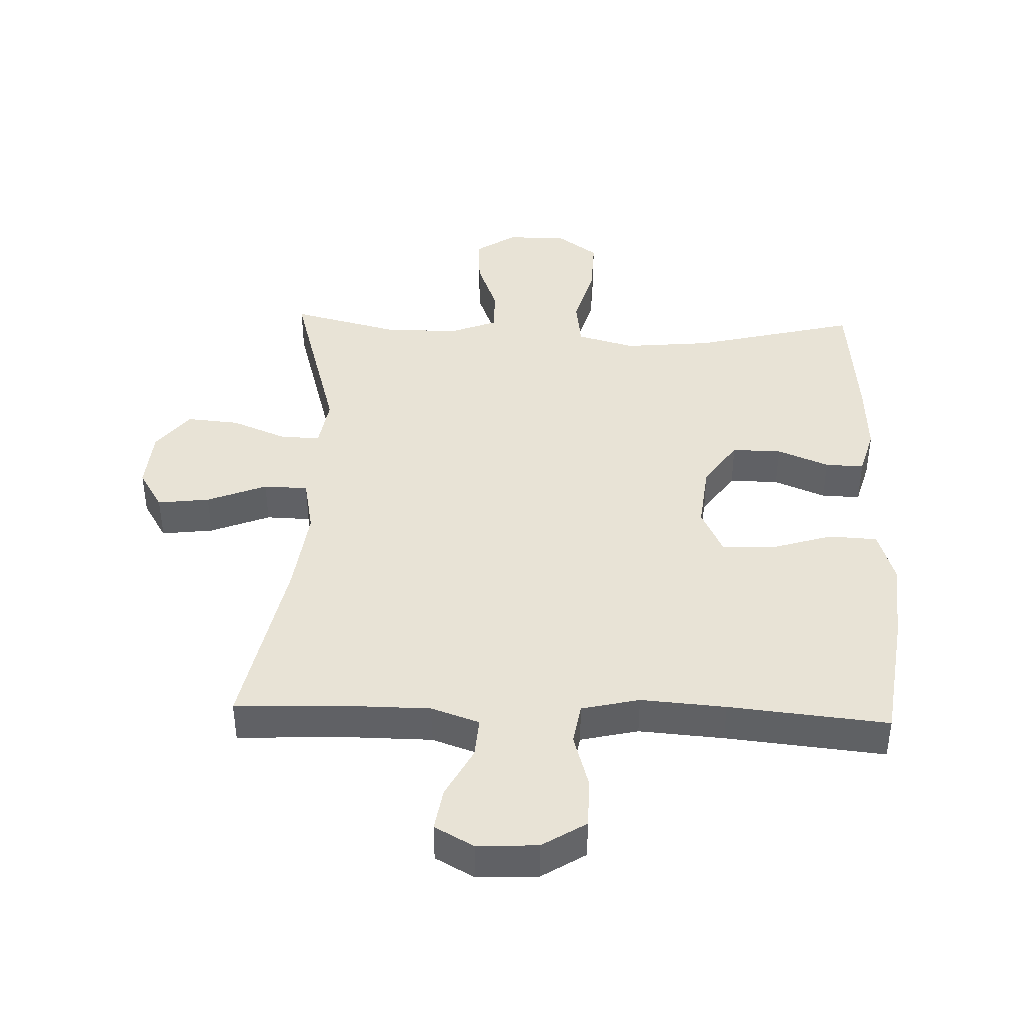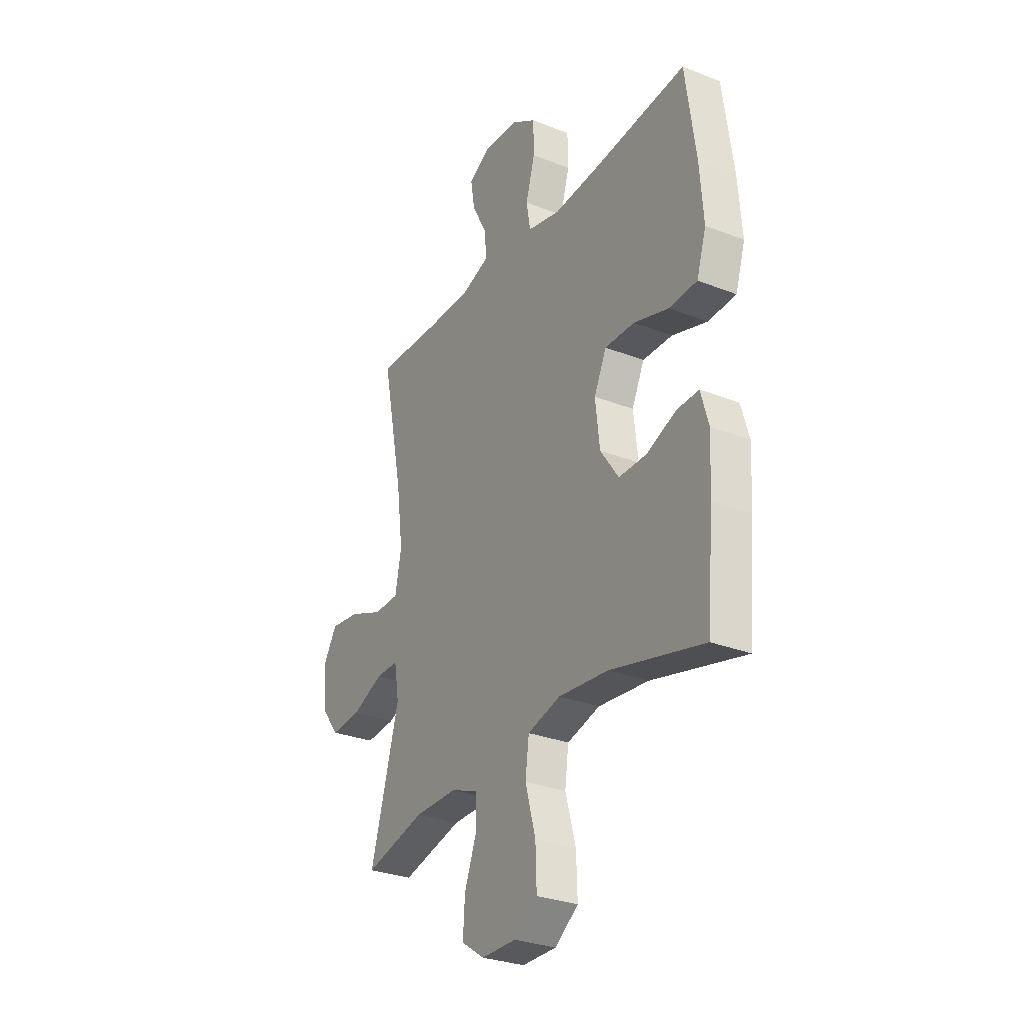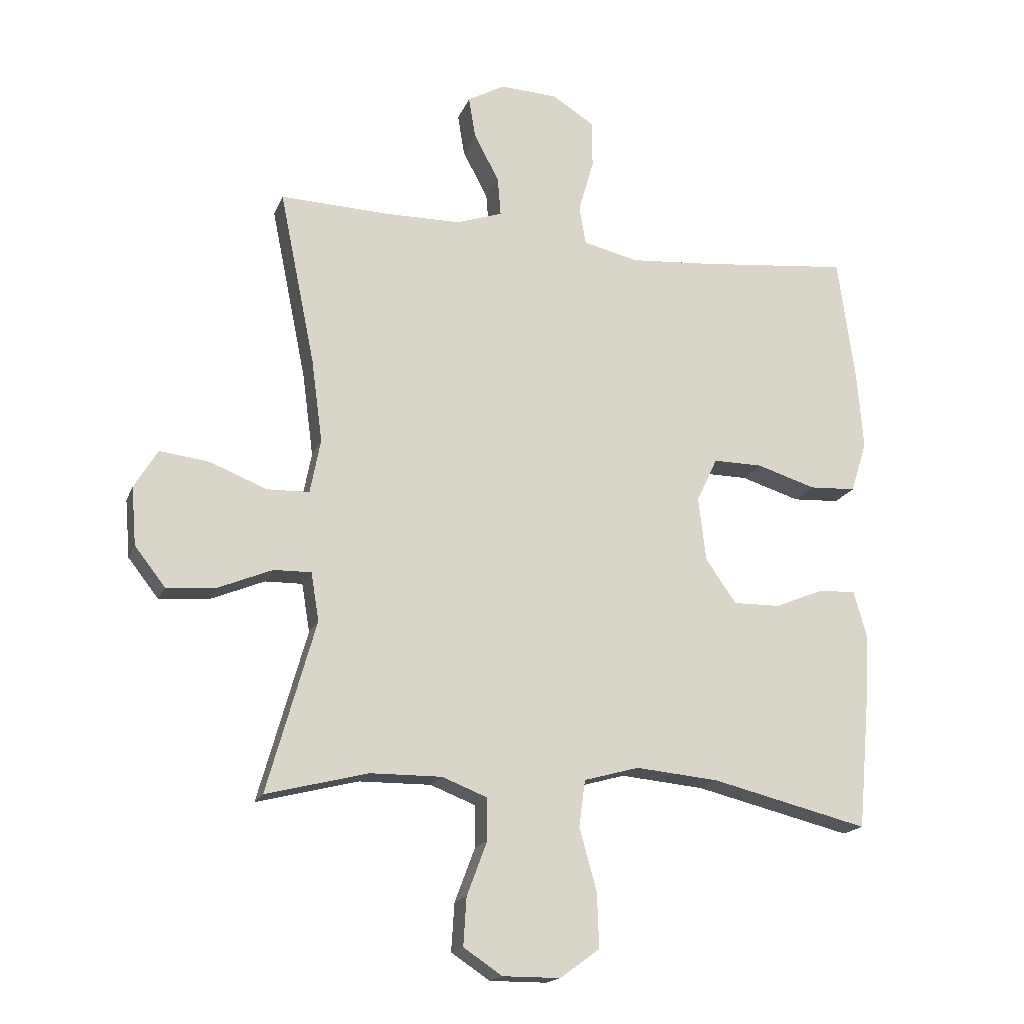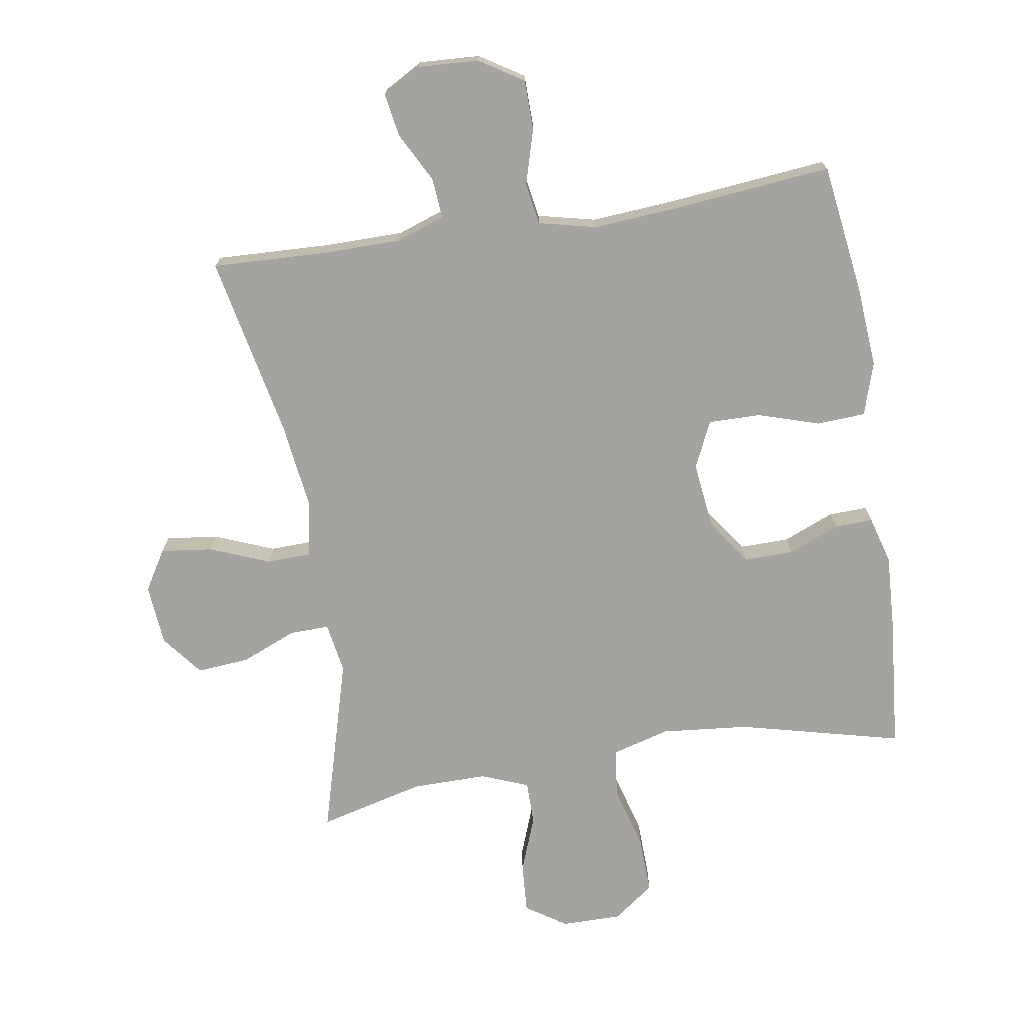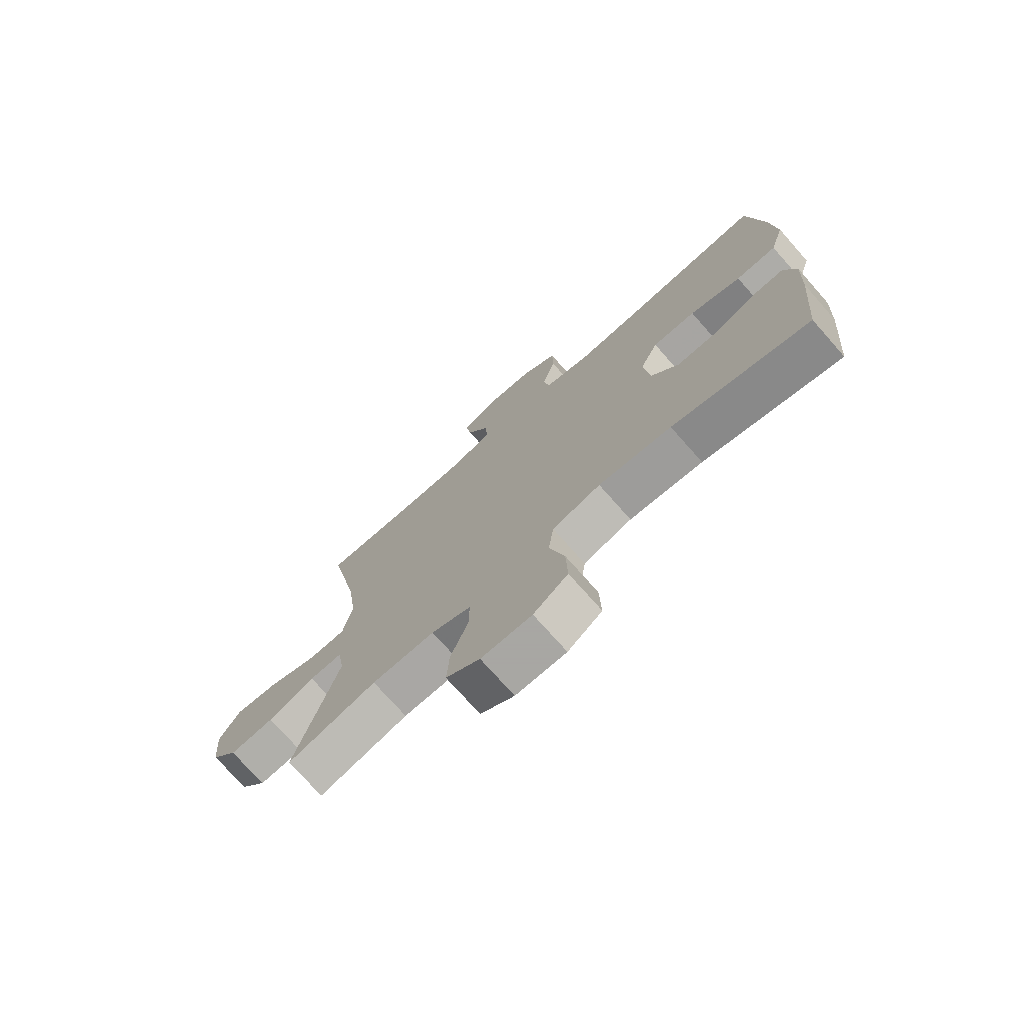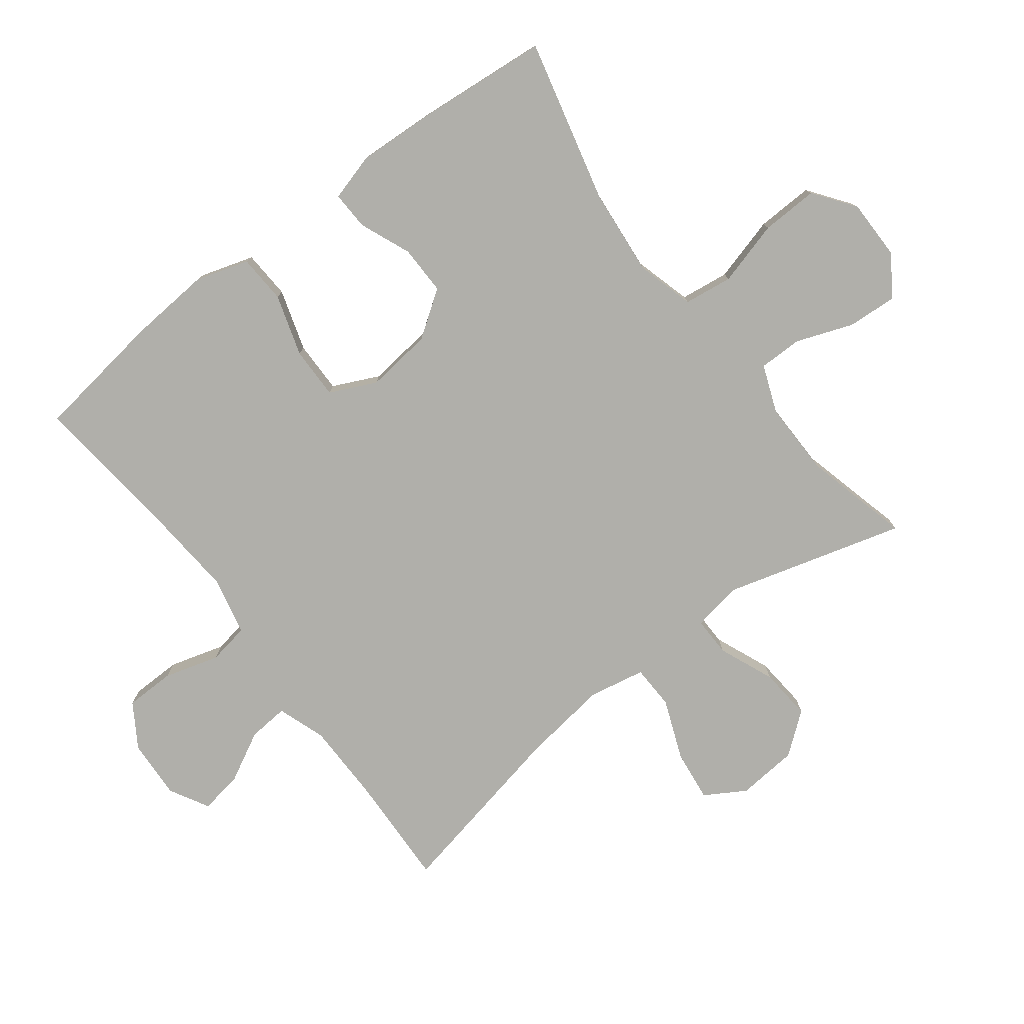
<metadata>
{"format":"obj","ext":"obj","renderer":"f3d","projection":"perspective","resolution":1024,"background":"white","views":[{"elev":41.6,"azim":2.0,"up":"+Y"},{"elev":-29.4,"azim":59.9,"up":"+Z"},{"elev":-17.5,"azim":-16.9,"up":"+Z"},{"elev":-72.8,"azim":9.1,"up":"+Y"},{"elev":-74.4,"azim":41.5,"up":"+Z"},{"elev":-78.0,"azim":127.4,"up":"+Y"}]}
</metadata>
<code>
v -0.5 0.07 0.5
v -0.321 0.07 0.493
v -0.198 0.07 0.494
v -0.123 0.07 0.52
v -0.128 0.07 0.583
v -0.169 0.07 0.661
v -0.18 0.07 0.728
v -0.119 0.07 0.762
v -0.025 0.07 0.757
v 0.043 0.07 0.714
v 0.044 0.07 0.636
v 0.019 0.07 0.55
v 0.03 0.07 0.486
v 0.12 0.07 0.465
v 0.252 0.07 0.475
v 0.5 0.07 0.5
v 0.528 0.07 0.298
v 0.538 0.07 0.169
v 0.512 0.07 0.086
v 0.436 0.07 0.082
v 0.34 0.07 0.112
v 0.259 0.07 0.113
v 0.225 0.07 0.041
v 0.237 0.07 -0.063
v 0.287 0.07 -0.135
v 0.364 0.07 -0.134
v 0.444 0.07 -0.101
v 0.504 0.07 -0.099
v 0.525 0.07 -0.173
v 0.519 0.07 -0.29
v 0.5 0.07 -0.5
v 0.245 0.07 -0.437
v 0.109 0.07 -0.424
v 0.019 0.07 -0.449
v 0.009 0.07 -0.525
v 0.037 0.07 -0.626
v 0.04 0.07 -0.715
v -0.024 0.07 -0.762
v -0.118 0.07 -0.762
v -0.181 0.07 -0.72
v -0.176 0.07 -0.642
v -0.143 0.07 -0.554
v -0.143 0.07 -0.486
v -0.217 0.07 -0.457
v -0.334 0.07 -0.458
v -0.5 0.07 -0.5
v -0.421 0.07 -0.221
v -0.434 0.07 -0.142
v -0.495 0.07 -0.143
v -0.582 0.07 -0.179
v -0.664 0.07 -0.186
v -0.714 0.07 -0.122
v -0.722 0.07 -0.027
v -0.684 0.07 0.036
v -0.603 0.07 0.026
v -0.51 0.07 -0.011
v -0.441 0.07 -0.009
v -0.424 0.07 0.079
v -0.442 0.07 0.215
v -0.5 0 0.5
v -0.321 0 0.493
v -0.198 0 0.494
v -0.123 0 0.52
v -0.128 0 0.583
v -0.169 0 0.661
v -0.18 0 0.728
v -0.119 0 0.762
v -0.025 0 0.757
v 0.043 0 0.714
v 0.044 0 0.636
v 0.019 0 0.55
v 0.03 0 0.486
v 0.12 0 0.465
v 0.252 0 0.475
v 0.5 0 0.5
v 0.528 0 0.298
v 0.538 0 0.169
v 0.512 0 0.086
v 0.436 0 0.082
v 0.34 0 0.112
v 0.259 0 0.113
v 0.225 0 0.041
v 0.237 0 -0.063
v 0.287 0 -0.135
v 0.364 0 -0.134
v 0.444 0 -0.101
v 0.504 0 -0.099
v 0.525 0 -0.173
v 0.519 0 -0.29
v 0.5 0 -0.5
v 0.245 0 -0.437
v 0.109 0 -0.424
v 0.019 0 -0.449
v 0.009 0 -0.525
v 0.037 0 -0.626
v 0.04 0 -0.715
v -0.024 0 -0.762
v -0.118 0 -0.762
v -0.181 0 -0.72
v -0.176 0 -0.642
v -0.143 0 -0.554
v -0.143 0 -0.486
v -0.217 0 -0.457
v -0.334 0 -0.458
v -0.5 0 -0.5
v -0.421 0 -0.221
v -0.434 0 -0.142
v -0.495 0 -0.143
v -0.582 0 -0.179
v -0.664 0 -0.186
v -0.714 0 -0.122
v -0.722 0 -0.027
v -0.684 0 0.036
v -0.603 0 0.026
v -0.51 0 -0.011
v -0.441 0 -0.009
v -0.424 0 0.079
v -0.442 0 0.215
f 53 54 55 56
f 53 56 57
f 52 53 57
f 49 50 51 52
f 48 49 52 57
f 47 48 57 58
f 45 46 47
f 44 45 47 58
f 39 40 41 42
f 39 42 43
f 38 39 43
f 35 36 37 38
f 34 35 38 43
f 33 34 43 44
f 29 30 31 32
f 29 32 33
f 26 27 28 29
f 25 26 29 33
f 24 25 33 44
f 18 19 20 21
f 18 21 22
f 15 16 17 18
f 14 15 18 22
f 13 14 22 23
f 9 10 11 12
f 9 12 13
f 8 9 13
f 5 6 7 8
f 4 5 8 13
f 3 4 13 23
f 59 1 2
f 24 44 58 59
f 23 24 59
f 2 3 23 59
f 115 114 113 112
f 116 115 112
f 116 112 111
f 111 110 109 108
f 116 111 108 107
f 117 116 107 106
f 106 105 104
f 117 106 104 103
f 101 100 99 98
f 102 101 98
f 102 98 97
f 97 96 95 94
f 102 97 94 93
f 103 102 93 92
f 91 90 89 88
f 92 91 88
f 88 87 86 85
f 92 88 85 84
f 103 92 84 83
f 80 79 78 77
f 81 80 77
f 77 76 75 74
f 81 77 74 73
f 82 81 73 72
f 71 70 69 68
f 72 71 68
f 72 68 67
f 67 66 65 64
f 72 67 64 63
f 82 72 63 62
f 61 60 118
f 118 117 103 83
f 118 83 82
f 118 82 62 61
f 1 60 61 2
f 2 61 62 3
f 3 62 63 4
f 4 63 64 5
f 5 64 65 6
f 6 65 66 7
f 7 66 67 8
f 8 67 68 9
f 9 68 69 10
f 10 69 70 11
f 11 70 71 12
f 12 71 72 13
f 13 72 73 14
f 14 73 74 15
f 15 74 75 16
f 16 75 76 17
f 17 76 77 18
f 18 77 78 19
f 19 78 79 20
f 20 79 80 21
f 21 80 81 22
f 22 81 82 23
f 23 82 83 24
f 24 83 84 25
f 25 84 85 26
f 26 85 86 27
f 27 86 87 28
f 28 87 88 29
f 29 88 89 30
f 30 89 90 31
f 31 90 91 32
f 32 91 92 33
f 33 92 93 34
f 34 93 94 35
f 35 94 95 36
f 36 95 96 37
f 37 96 97 38
f 38 97 98 39
f 39 98 99 40
f 40 99 100 41
f 41 100 101 42
f 42 101 102 43
f 43 102 103 44
f 44 103 104 45
f 45 104 105 46
f 46 105 106 47
f 47 106 107 48
f 48 107 108 49
f 49 108 109 50
f 50 109 110 51
f 51 110 111 52
f 52 111 112 53
f 53 112 113 54
f 54 113 114 55
f 55 114 115 56
f 56 115 116 57
f 57 116 117 58
f 58 117 118 59
f 59 118 60 1

</code>
